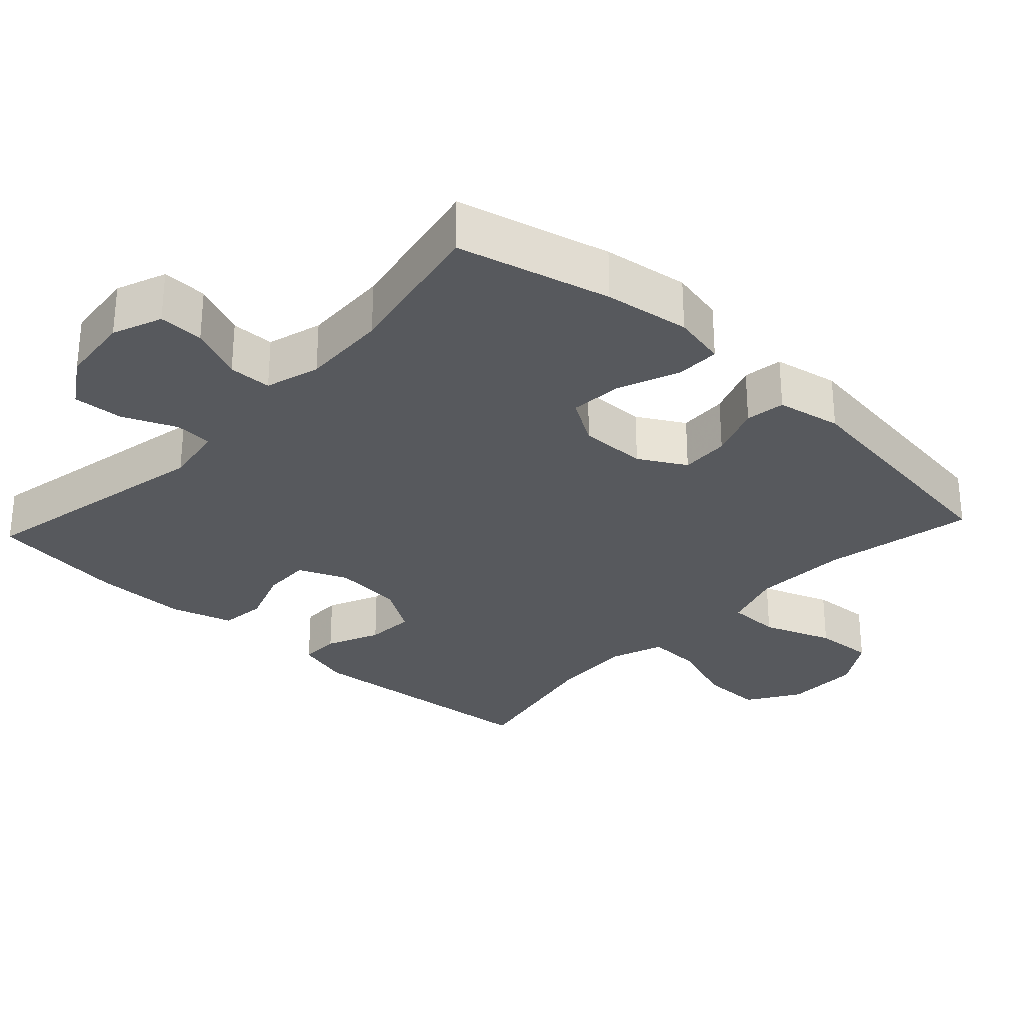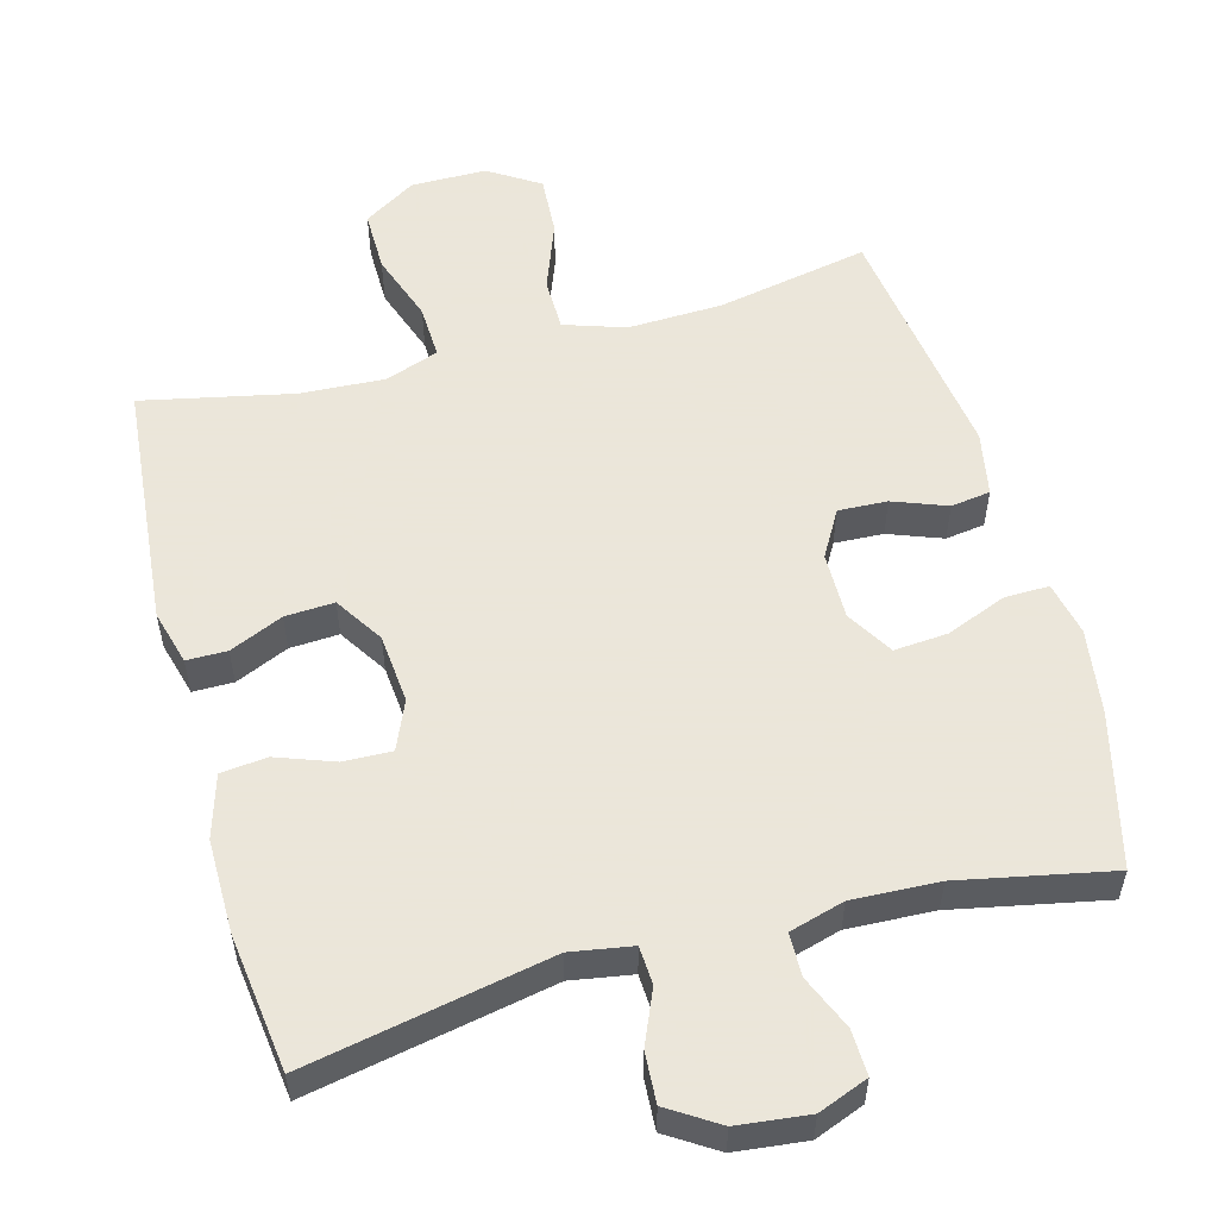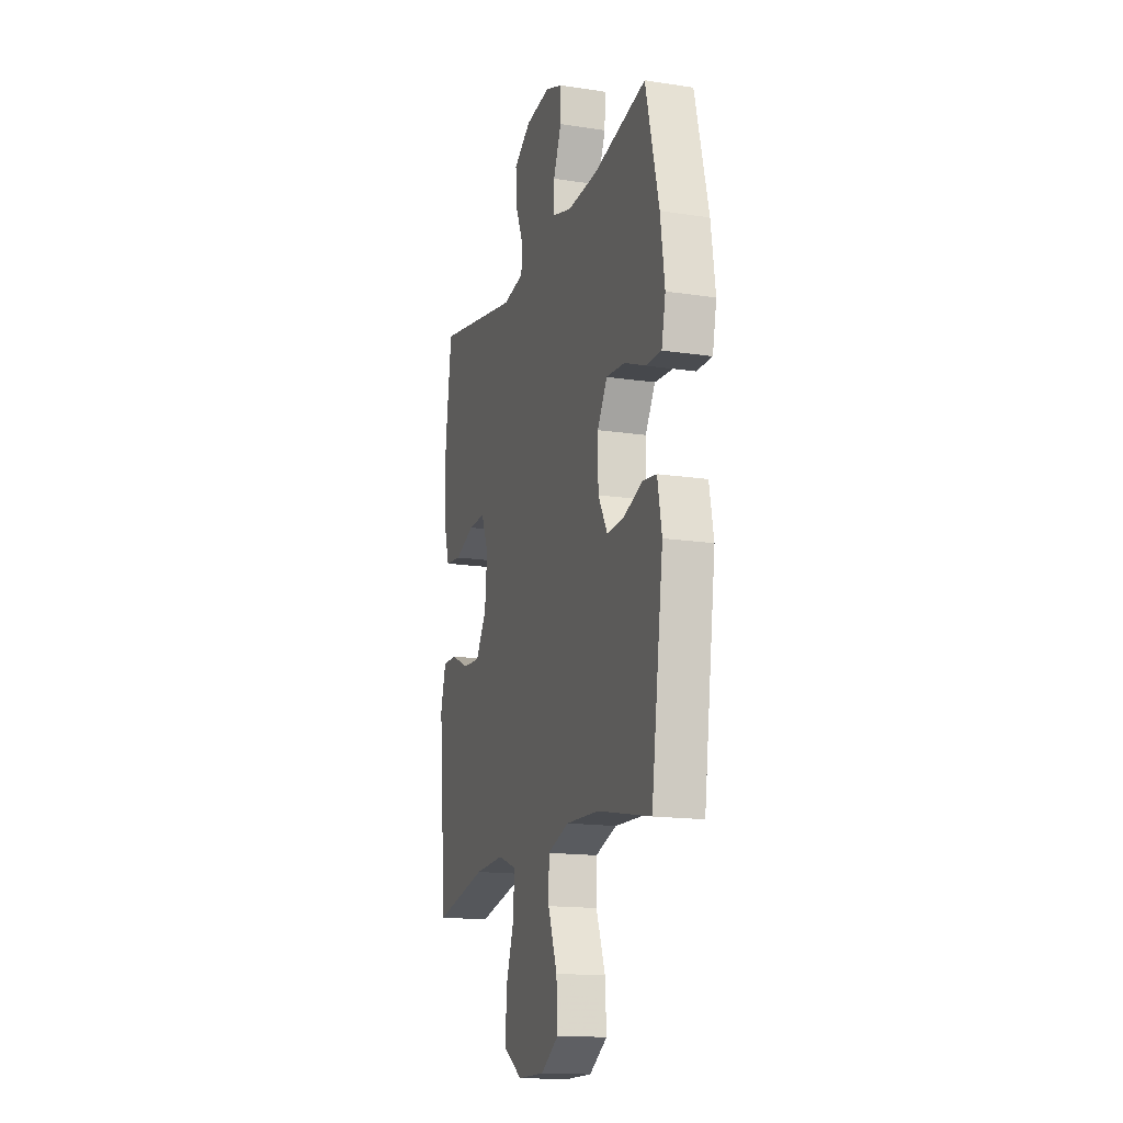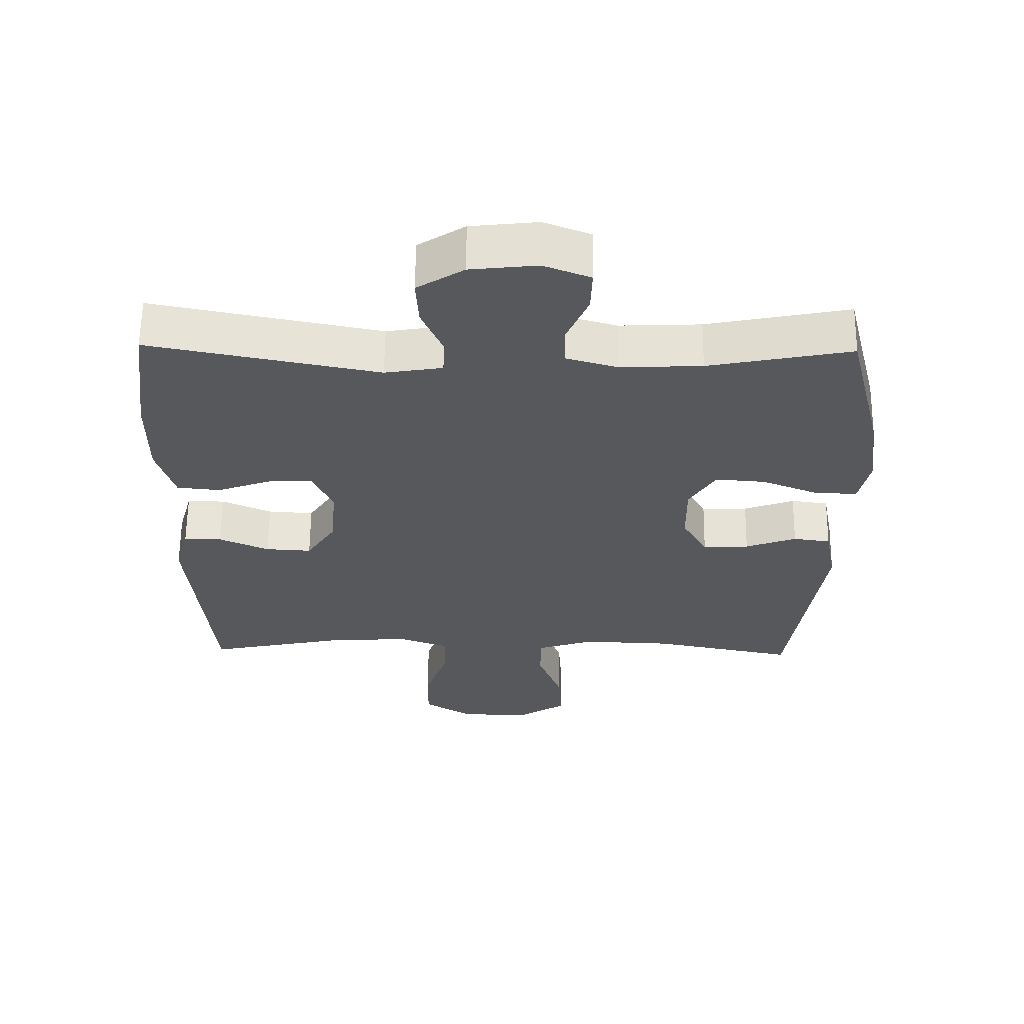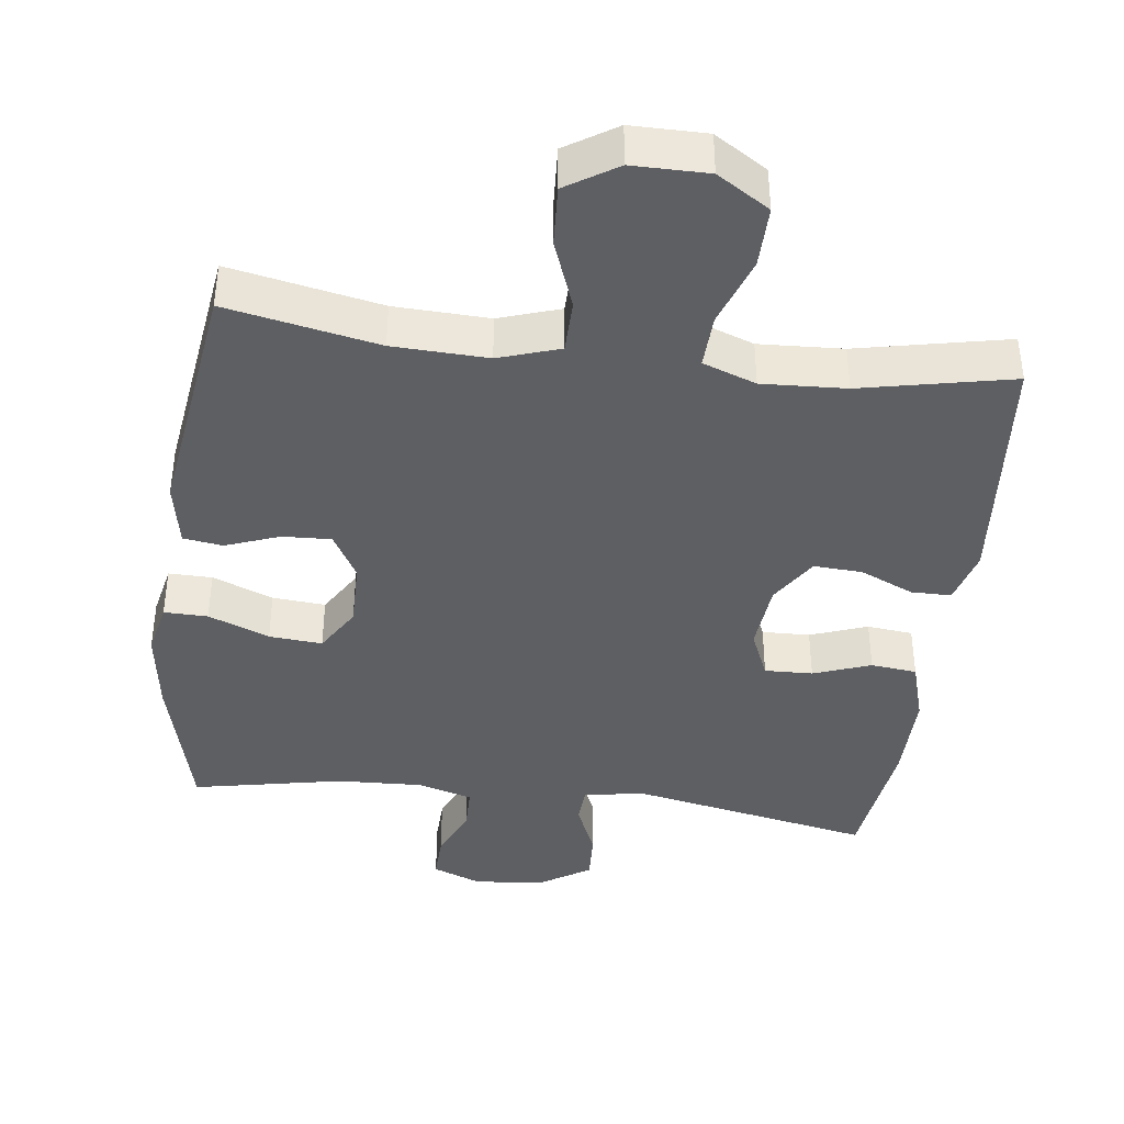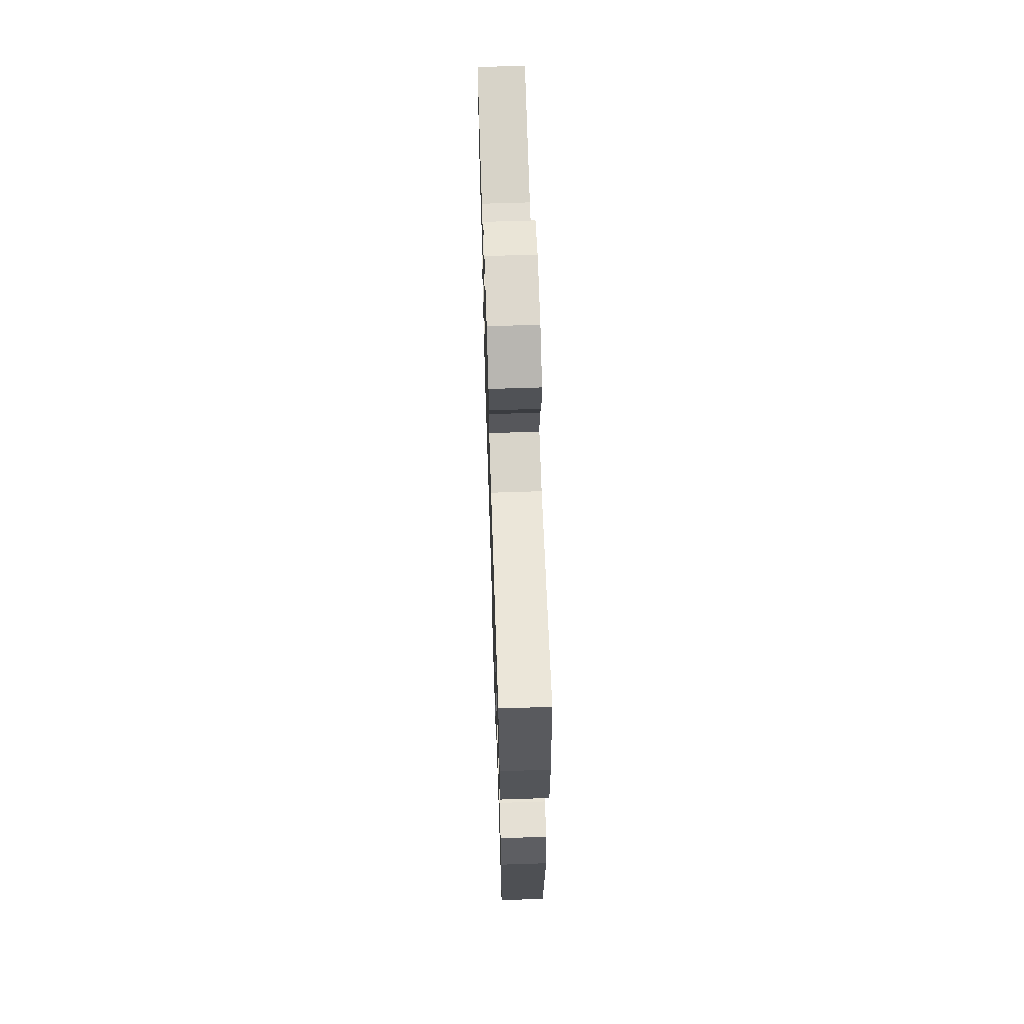
<metadata>
{"format":"obj","ext":"obj","renderer":"f3d","projection":"perspective","resolution":1024,"background":"white","views":[{"elev":-29.5,"azim":47.1,"up":"+Y"},{"elev":55.0,"azim":-15.1,"up":"+Y"},{"elev":-15.8,"azim":72.4,"up":"+Z"},{"elev":61.4,"azim":0.6,"up":"+Z"},{"elev":-40.5,"azim":172.8,"up":"+Y"},{"elev":65.9,"azim":-91.9,"up":"+Z"}]}
</metadata>
<code>
v -0.5 0.07 0.5
v -0.162 0.07 0.433
v -0.077 0.07 0.447
v -0.074 0.07 0.5
v -0.106 0.07 0.575
v -0.11 0.07 0.645
v -0.041 0.07 0.689
v 0.058 0.07 0.7
v 0.127 0.07 0.673
v 0.125 0.07 0.61
v 0.093 0.07 0.535
v 0.094 0.07 0.475
v 0.17 0.07 0.453
v 0.29 0.07 0.458
v 0.5 0.07 0.5
v 0.553 0.07 0.287
v 0.57 0.07 0.168
v 0.554 0.07 0.093
v 0.493 0.07 0.094
v 0.408 0.07 0.128
v 0.334 0.07 0.134
v 0.295 0.07 0.07
v 0.296 0.07 -0.024
v 0.333 0.07 -0.089
v 0.401 0.07 -0.086
v 0.476 0.07 -0.058
v 0.531 0.07 -0.066
v 0.548 0.07 -0.156
v 0.5 0.07 -0.5
v 0.289 0.07 -0.458
v 0.157 0.07 -0.453
v 0.072 0.07 -0.481
v 0.071 0.07 -0.555
v 0.107 0.07 -0.652
v 0.112 0.07 -0.736
v 0.041 0.07 -0.781
v -0.064 0.07 -0.781
v -0.137 0.07 -0.735
v -0.136 0.07 -0.649
v -0.102 0.07 -0.552
v -0.099 0.07 -0.477
v -0.173 0.07 -0.45
v -0.29 0.07 -0.456
v -0.5 0.07 -0.5
v -0.531 0.07 -0.154
v -0.51 0.07 -0.078
v -0.454 0.07 -0.078
v -0.38 0.07 -0.111
v -0.312 0.07 -0.115
v -0.269 0.07 -0.048
v -0.26 0.07 0.049
v -0.289 0.07 0.117
v -0.356 0.07 0.115
v -0.436 0.07 0.086
v -0.5 0.07 0.093
v -0.526 0.07 0.18
v -0.525 0.07 0.31
v -0.5 0 0.5
v -0.162 0 0.433
v -0.077 0 0.447
v -0.074 0 0.5
v -0.106 0 0.575
v -0.11 0 0.645
v -0.041 0 0.689
v 0.058 0 0.7
v 0.127 0 0.673
v 0.125 0 0.61
v 0.093 0 0.535
v 0.094 0 0.475
v 0.17 0 0.453
v 0.29 0 0.458
v 0.5 0 0.5
v 0.553 0 0.287
v 0.57 0 0.168
v 0.554 0 0.093
v 0.493 0 0.094
v 0.408 0 0.128
v 0.334 0 0.134
v 0.295 0 0.07
v 0.296 0 -0.024
v 0.333 0 -0.089
v 0.401 0 -0.086
v 0.476 0 -0.058
v 0.531 0 -0.066
v 0.548 0 -0.156
v 0.5 0 -0.5
v 0.289 0 -0.458
v 0.157 0 -0.453
v 0.072 0 -0.481
v 0.071 0 -0.555
v 0.107 0 -0.652
v 0.112 0 -0.736
v 0.041 0 -0.781
v -0.064 0 -0.781
v -0.137 0 -0.735
v -0.136 0 -0.649
v -0.102 0 -0.552
v -0.099 0 -0.477
v -0.173 0 -0.45
v -0.29 0 -0.456
v -0.5 0 -0.5
v -0.531 0 -0.154
v -0.51 0 -0.078
v -0.454 0 -0.078
v -0.38 0 -0.111
v -0.312 0 -0.115
v -0.269 0 -0.048
v -0.26 0 0.049
v -0.289 0 0.117
v -0.356 0 0.115
v -0.436 0 0.086
v -0.5 0 0.093
v -0.526 0 0.18
v -0.525 0 0.31
f 56 57 1 2
f 53 54 55 56
f 52 53 56 2
f 51 52 2 3
f 50 51 3
f 45 46 47 48
f 43 44 45 48
f 42 43 48 49
f 41 42 49 50
f 37 38 39 40
f 37 40 41
f 36 37 41
f 33 34 35 36
f 32 33 36 41
f 31 32 41 50
f 27 28 29 30
f 25 26 27 30
f 24 25 30 31
f 23 24 31 50
f 17 18 19 20
f 17 20 21
f 14 15 16 17
f 13 14 17 21
f 12 13 21 22
f 8 9 10 11
f 8 11 12
f 7 8 12
f 4 5 6 7
f 3 4 7 12
f 22 23 50
f 3 12 22 50
f 59 58 114 113
f 113 112 111 110
f 59 113 110 109
f 60 59 109 108
f 60 108 107
f 105 104 103 102
f 105 102 101 100
f 106 105 100 99
f 107 106 99 98
f 97 96 95 94
f 98 97 94
f 98 94 93
f 93 92 91 90
f 98 93 90 89
f 107 98 89 88
f 87 86 85 84
f 87 84 83 82
f 88 87 82 81
f 107 88 81 80
f 77 76 75 74
f 78 77 74
f 74 73 72 71
f 78 74 71 70
f 79 78 70 69
f 68 67 66 65
f 69 68 65
f 69 65 64
f 64 63 62 61
f 69 64 61 60
f 107 80 79
f 107 79 69 60
f 1 58 59 2
f 2 59 60 3
f 3 60 61 4
f 4 61 62 5
f 5 62 63 6
f 6 63 64 7
f 7 64 65 8
f 8 65 66 9
f 9 66 67 10
f 10 67 68 11
f 11 68 69 12
f 12 69 70 13
f 13 70 71 14
f 14 71 72 15
f 15 72 73 16
f 16 73 74 17
f 17 74 75 18
f 18 75 76 19
f 19 76 77 20
f 20 77 78 21
f 21 78 79 22
f 22 79 80 23
f 23 80 81 24
f 24 81 82 25
f 25 82 83 26
f 26 83 84 27
f 27 84 85 28
f 28 85 86 29
f 29 86 87 30
f 30 87 88 31
f 31 88 89 32
f 32 89 90 33
f 33 90 91 34
f 34 91 92 35
f 35 92 93 36
f 36 93 94 37
f 37 94 95 38
f 38 95 96 39
f 39 96 97 40
f 40 97 98 41
f 41 98 99 42
f 42 99 100 43
f 43 100 101 44
f 44 101 102 45
f 45 102 103 46
f 46 103 104 47
f 47 104 105 48
f 48 105 106 49
f 49 106 107 50
f 50 107 108 51
f 51 108 109 52
f 52 109 110 53
f 53 110 111 54
f 54 111 112 55
f 55 112 113 56
f 56 113 114 57
f 57 114 58 1

</code>
